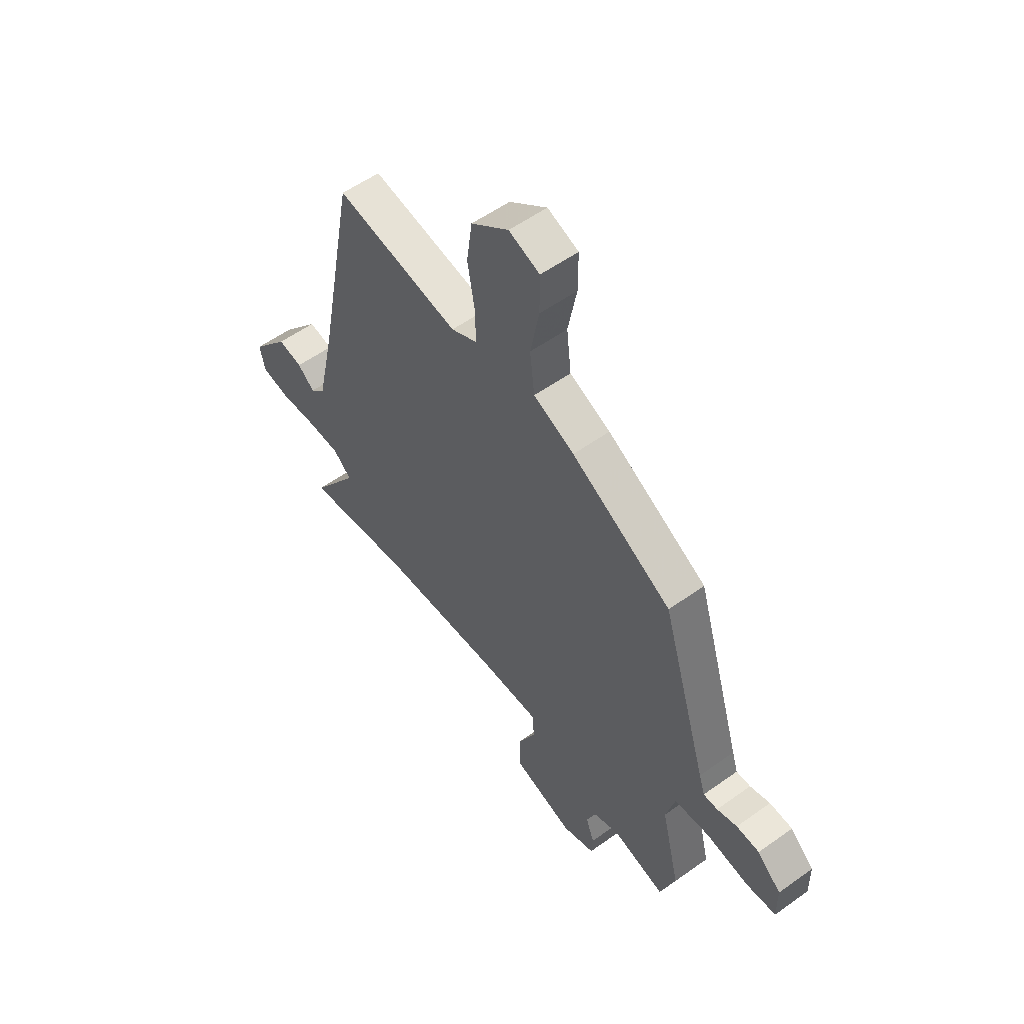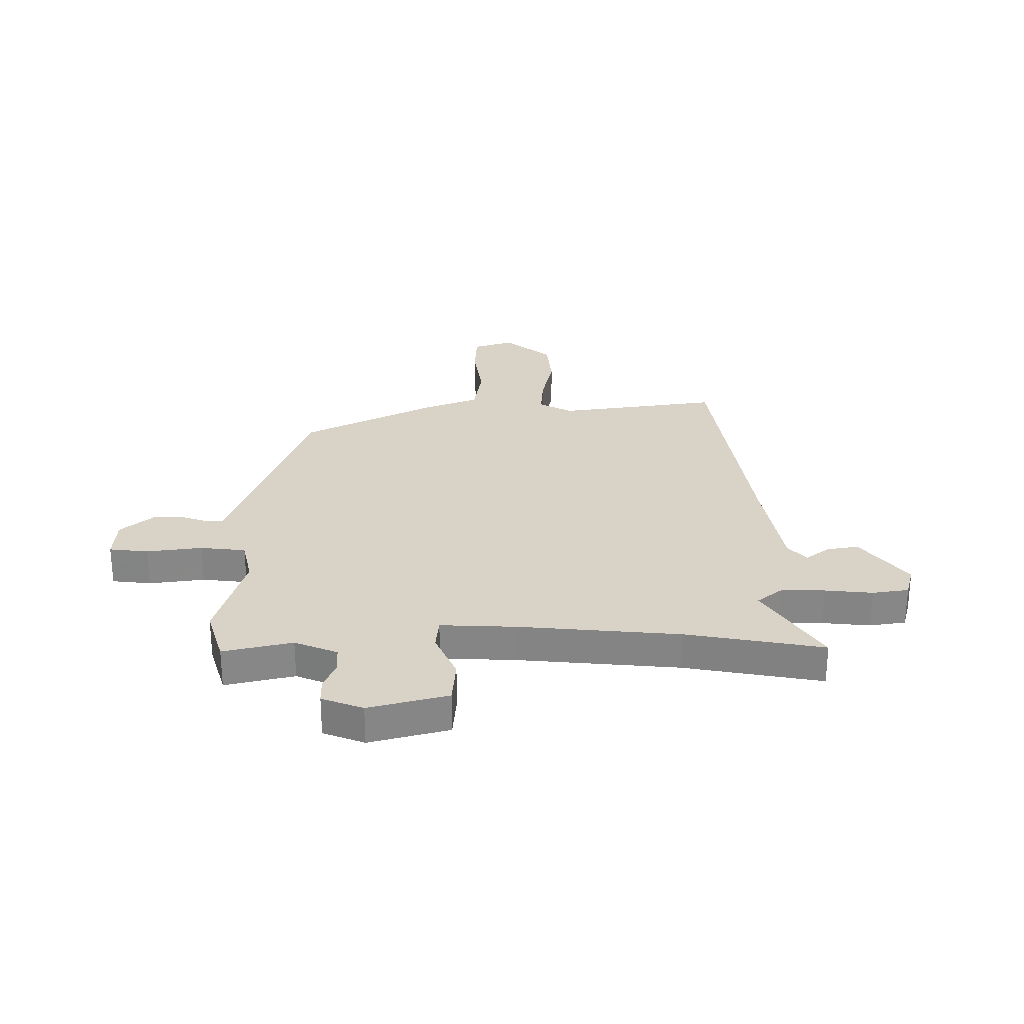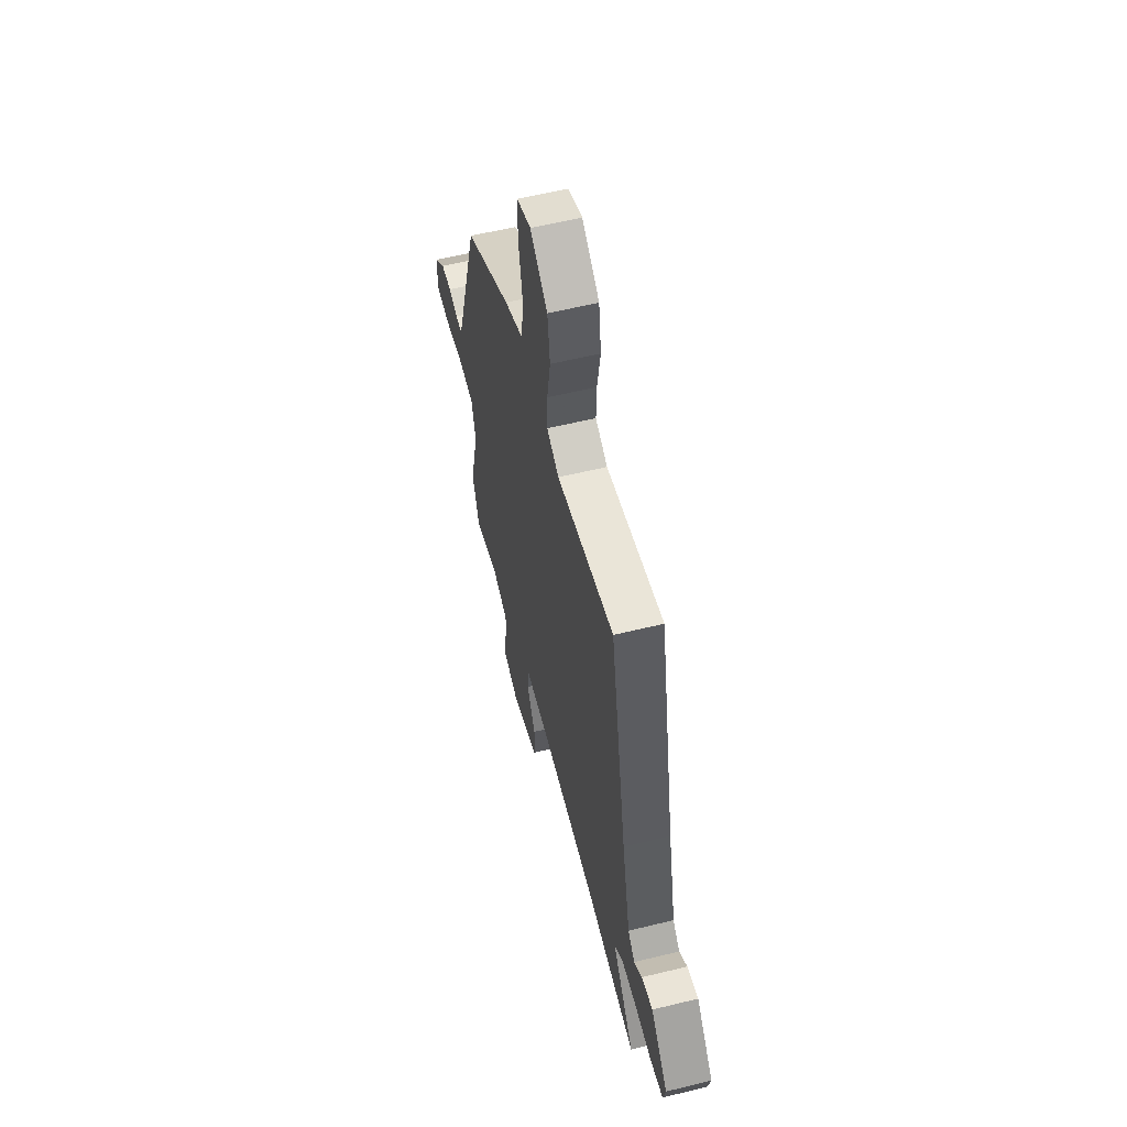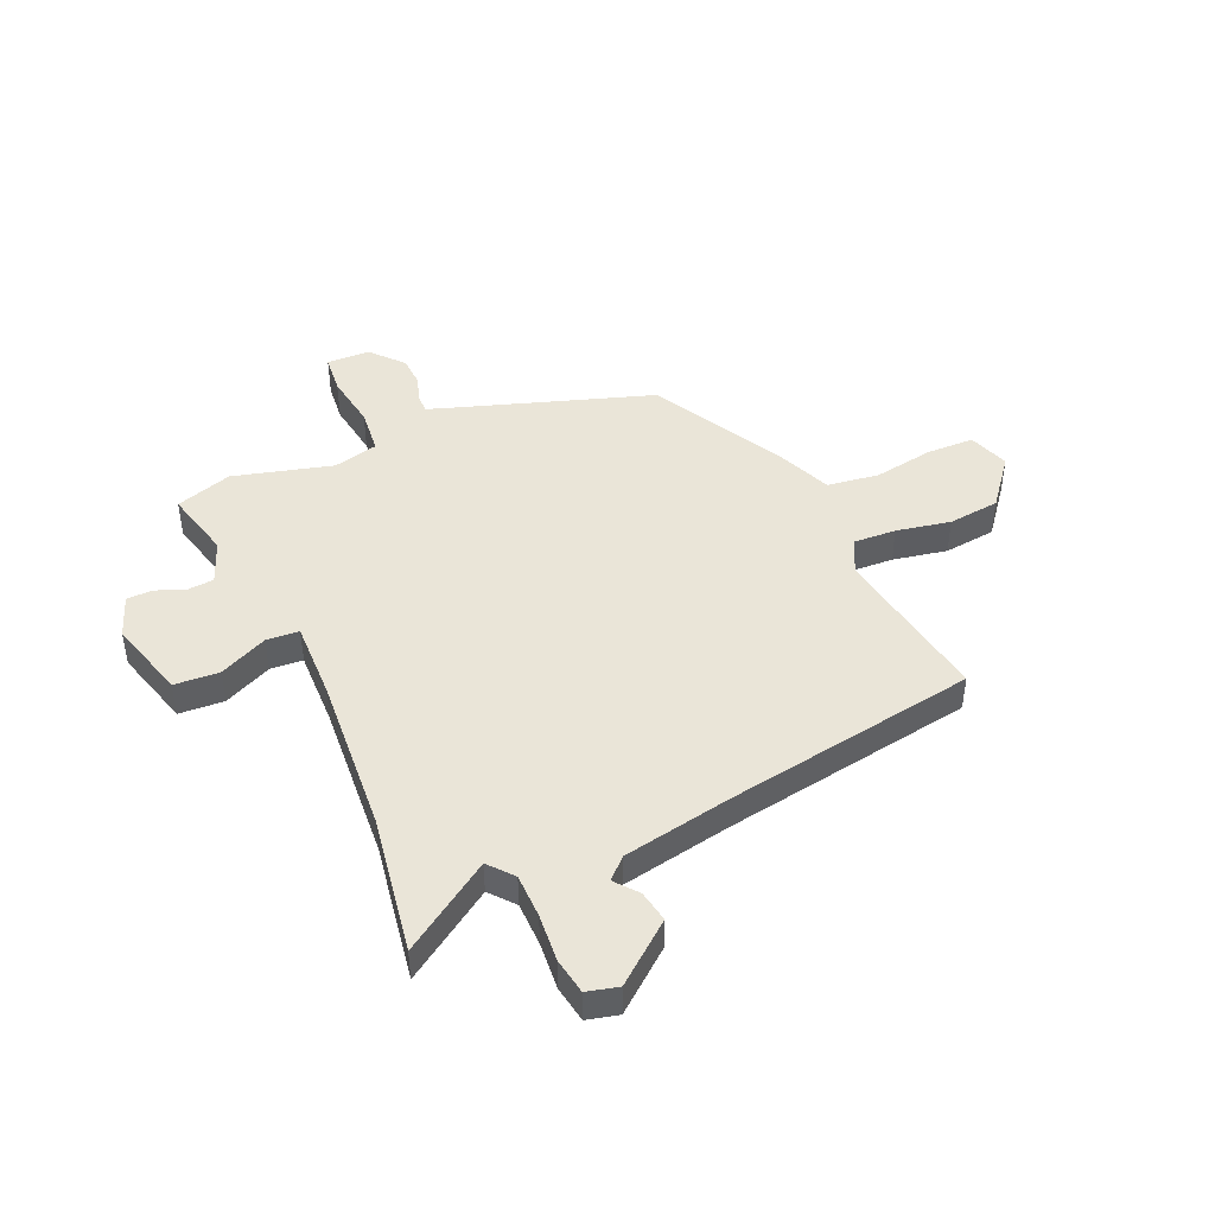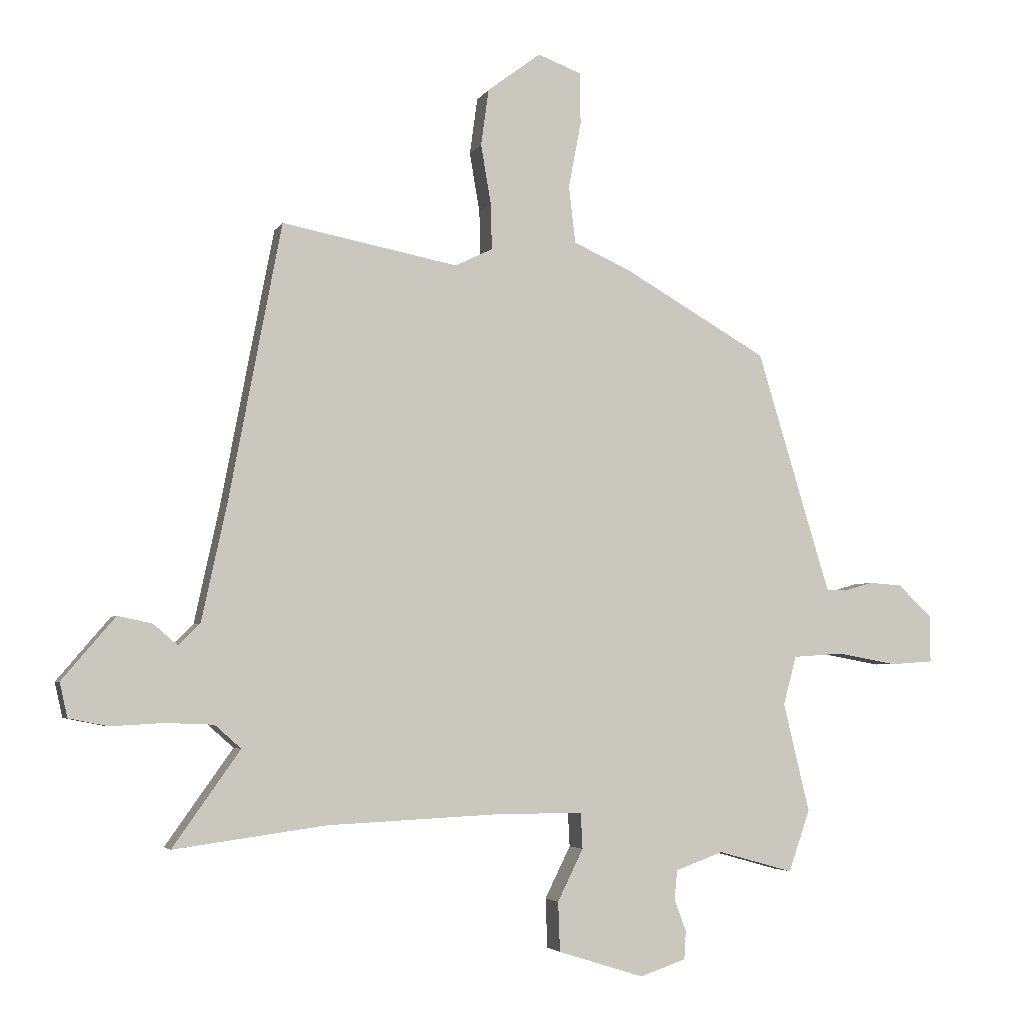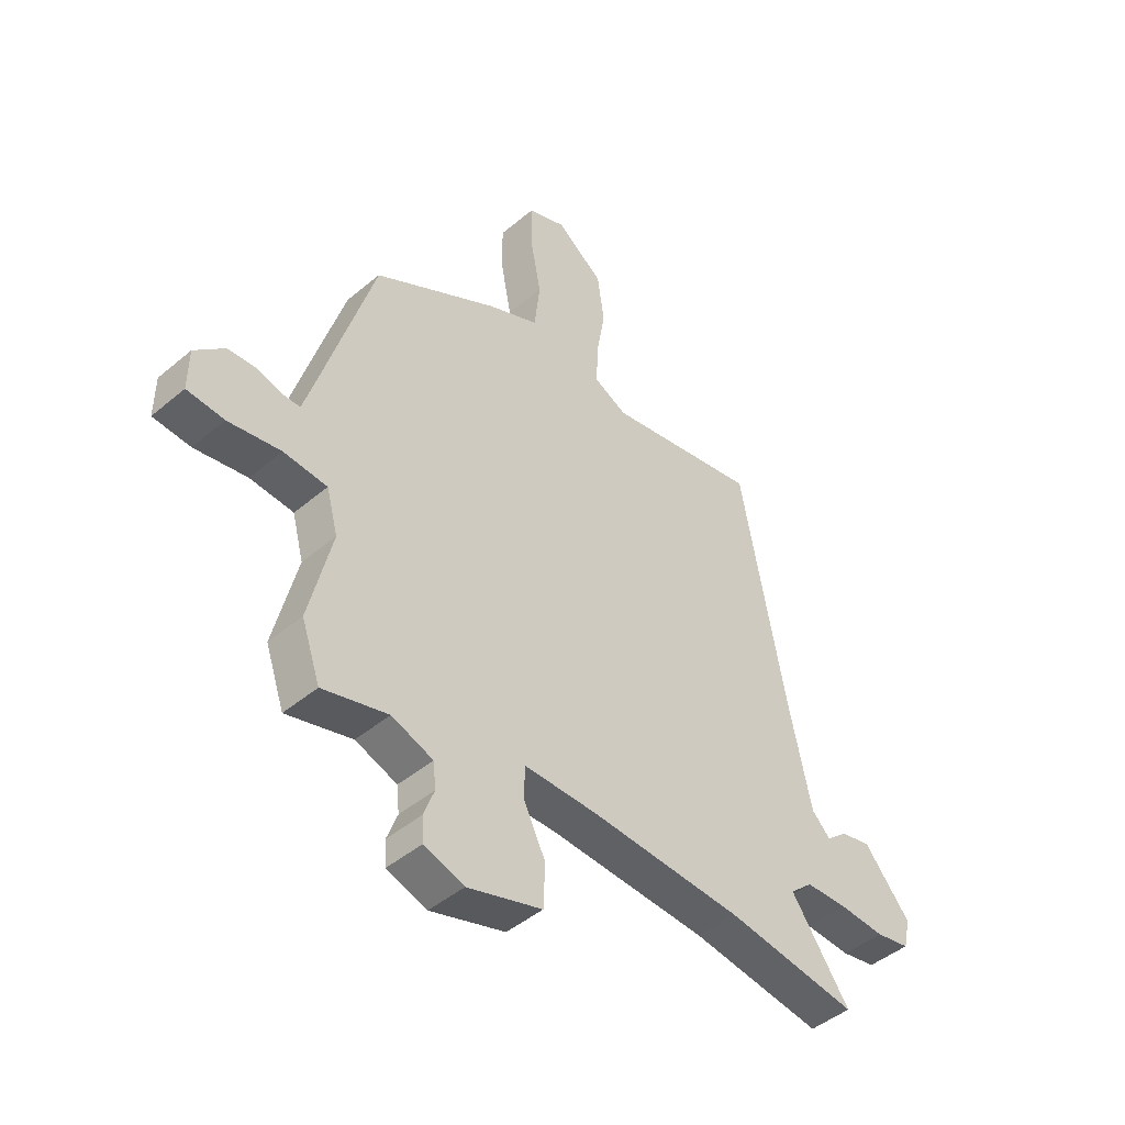
<metadata>
{"format":"obj","ext":"obj","renderer":"f3d","projection":"perspective","resolution":1024,"background":"white","views":[{"elev":55.4,"azim":52.9,"up":"+Z"},{"elev":27.8,"azim":-177.7,"up":"+Y"},{"elev":58.1,"azim":-104.2,"up":"+Z"},{"elev":45.3,"azim":-112.3,"up":"+Y"},{"elev":-4.1,"azim":-16.7,"up":"+Z"},{"elev":-45.5,"azim":134.0,"up":"+Z"}]}
</metadata>
<code>
v -0.417 0.07 0.509
v -0.121 0.07 0.453
v -0.058 0.07 0.484
v -0.06 0.07 0.561
v -0.077 0.07 0.661
v -0.064 0.07 0.756
v 0.026 0.07 0.824
v 0.1 0.07 0.796
v 0.1 0.07 0.709
v 0.079 0.07 0.599
v 0.09 0.07 0.503
v 0.188 0.07 0.459
v 0.428 0.07 0.322
v 0.538 0.07 -0.041
v 0.552 0.07 -0.085
v 0.586 0.07 -0.085
v 0.634 0.07 -0.071
v 0.689 0.07 -0.075
v 0.746 0.07 -0.128
v 0.747 0.07 -0.208
v 0.675 0.07 -0.213
v 0.574 0.07 -0.195
v 0.49 0.07 -0.201
v 0.468 0.07 -0.283
v 0.512 0.07 -0.466
v 0.476 0.07 -0.569
v 0.35 0.07 -0.534
v 0.27 0.07 -0.563
v 0.265 0.07 -0.612
v 0.285 0.07 -0.666
v 0.282 0.07 -0.713
v 0.205 0.07 -0.739
v 0.061 0.07 -0.694
v 0.058 0.07 -0.611
v 0.101 0.07 -0.524
v 0.098 0.07 -0.464
v -0.044 0.07 -0.464
v -0.337 0.07 -0.478
v -0.592 0.07 -0.513
v -0.479 0.07 -0.353
v -0.523 0.07 -0.314
v -0.604 0.07 -0.311
v -0.692 0.07 -0.316
v -0.758 0.07 -0.303
v -0.771 0.07 -0.245
v -0.682 0.07 -0.14
v -0.624 0.07 -0.152
v -0.583 0.07 -0.187
v -0.547 0.07 -0.151
v -0.504 0.07 0.049
v -0.417 0 0.509
v -0.121 0 0.453
v -0.058 0 0.484
v -0.06 0 0.561
v -0.077 0 0.661
v -0.064 0 0.756
v 0.026 0 0.824
v 0.1 0 0.796
v 0.1 0 0.709
v 0.079 0 0.599
v 0.09 0 0.503
v 0.188 0 0.459
v 0.428 0 0.322
v 0.538 0 -0.041
v 0.552 0 -0.085
v 0.586 0 -0.085
v 0.634 0 -0.071
v 0.689 0 -0.075
v 0.746 0 -0.128
v 0.747 0 -0.208
v 0.675 0 -0.213
v 0.574 0 -0.195
v 0.49 0 -0.201
v 0.468 0 -0.283
v 0.512 0 -0.466
v 0.476 0 -0.569
v 0.35 0 -0.534
v 0.27 0 -0.563
v 0.265 0 -0.612
v 0.285 0 -0.666
v 0.282 0 -0.713
v 0.205 0 -0.739
v 0.061 0 -0.694
v 0.058 0 -0.611
v 0.101 0 -0.524
v 0.098 0 -0.464
v -0.044 0 -0.464
v -0.337 0 -0.478
v -0.592 0 -0.513
v -0.479 0 -0.353
v -0.523 0 -0.314
v -0.604 0 -0.311
v -0.692 0 -0.316
v -0.758 0 -0.303
v -0.771 0 -0.245
v -0.682 0 -0.14
v -0.624 0 -0.152
v -0.583 0 -0.187
v -0.547 0 -0.151
v -0.504 0 0.049
f 46 47 48
f 45 46 48
f 44 45 48
f 43 44 48
f 42 43 48
f 41 42 48 49
f 40 41 49 50
f 38 39 40
f 50 1 2
f 40 50 2
f 38 40 2
f 37 38 2
f 33 34 35
f 32 33 35
f 31 32 35
f 30 31 35
f 29 30 35
f 28 29 35 36
f 27 28 36
f 24 25 26 27
f 23 24 27 36
f 20 21 22
f 19 20 22
f 18 19 22
f 17 18 22
f 16 17 22
f 15 16 22 23
f 37 2 3
f 36 37 3
f 23 36 3
f 15 23 3
f 14 15 3
f 8 9 10
f 7 8 10
f 6 7 10
f 5 6 10
f 4 5 10
f 4 10 11
f 12 13 14
f 11 12 14
f 4 11 14
f 3 4 14
f 98 97 96
f 98 96 95
f 98 95 94
f 98 94 93
f 98 93 92
f 99 98 92 91
f 100 99 91 90
f 90 89 88
f 52 51 100
f 52 100 90
f 52 90 88
f 52 88 87
f 85 84 83
f 85 83 82
f 85 82 81
f 85 81 80
f 85 80 79
f 86 85 79 78
f 86 78 77
f 77 76 75 74
f 86 77 74 73
f 72 71 70
f 72 70 69
f 72 69 68
f 72 68 67
f 72 67 66
f 73 72 66 65
f 53 52 87
f 53 87 86
f 53 86 73
f 53 73 65
f 53 65 64
f 60 59 58
f 60 58 57
f 60 57 56
f 60 56 55
f 60 55 54
f 61 60 54
f 64 63 62
f 64 62 61
f 64 61 54
f 64 54 53
f 1 51 52 2
f 2 52 53 3
f 3 53 54 4
f 4 54 55 5
f 5 55 56 6
f 6 56 57 7
f 7 57 58 8
f 8 58 59 9
f 9 59 60 10
f 10 60 61 11
f 11 61 62 12
f 12 62 63 13
f 13 63 64 14
f 14 64 65 15
f 15 65 66 16
f 16 66 67 17
f 17 67 68 18
f 18 68 69 19
f 19 69 70 20
f 20 70 71 21
f 21 71 72 22
f 22 72 73 23
f 23 73 74 24
f 24 74 75 25
f 25 75 76 26
f 26 76 77 27
f 27 77 78 28
f 28 78 79 29
f 29 79 80 30
f 30 80 81 31
f 31 81 82 32
f 32 82 83 33
f 33 83 84 34
f 34 84 85 35
f 35 85 86 36
f 36 86 87 37
f 37 87 88 38
f 38 88 89 39
f 39 89 90 40
f 40 90 91 41
f 41 91 92 42
f 42 92 93 43
f 43 93 94 44
f 44 94 95 45
f 45 95 96 46
f 46 96 97 47
f 47 97 98 48
f 48 98 99 49
f 49 99 100 50
f 50 100 51 1

</code>
